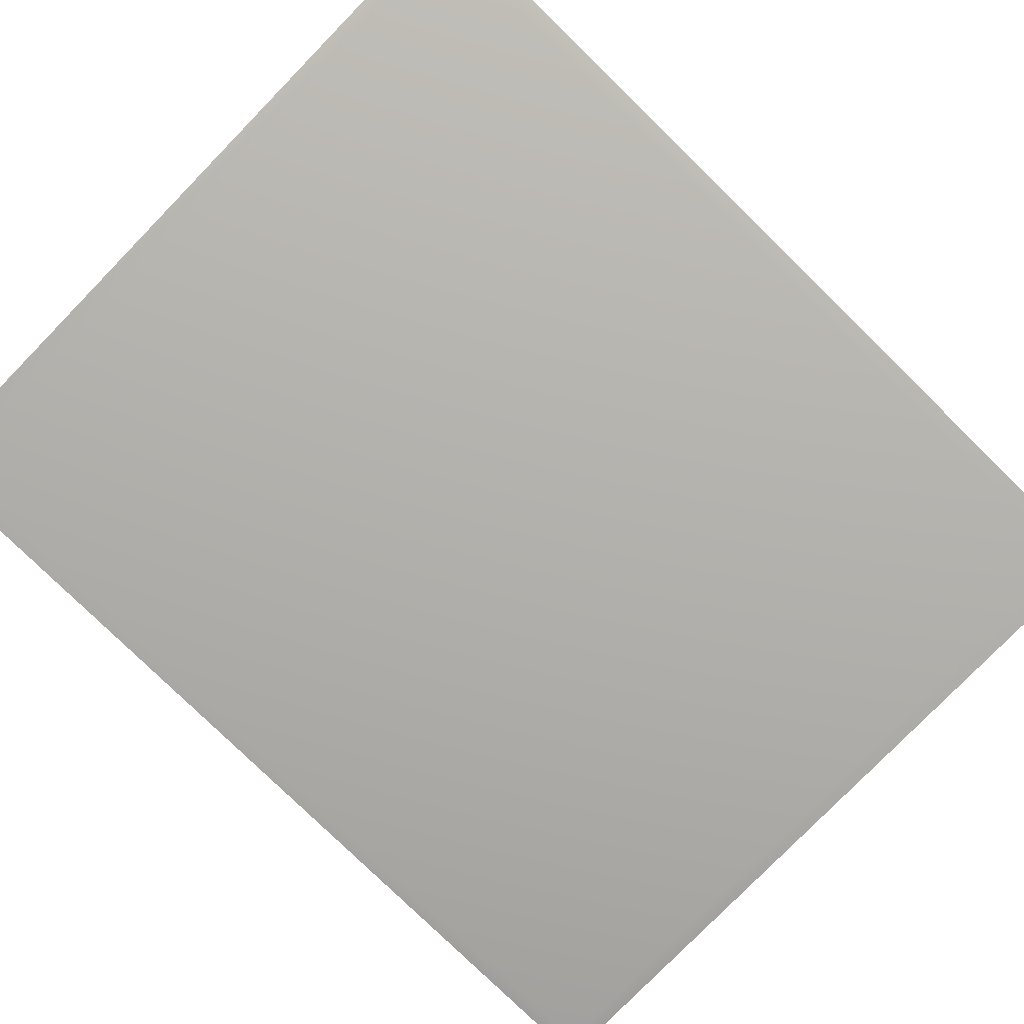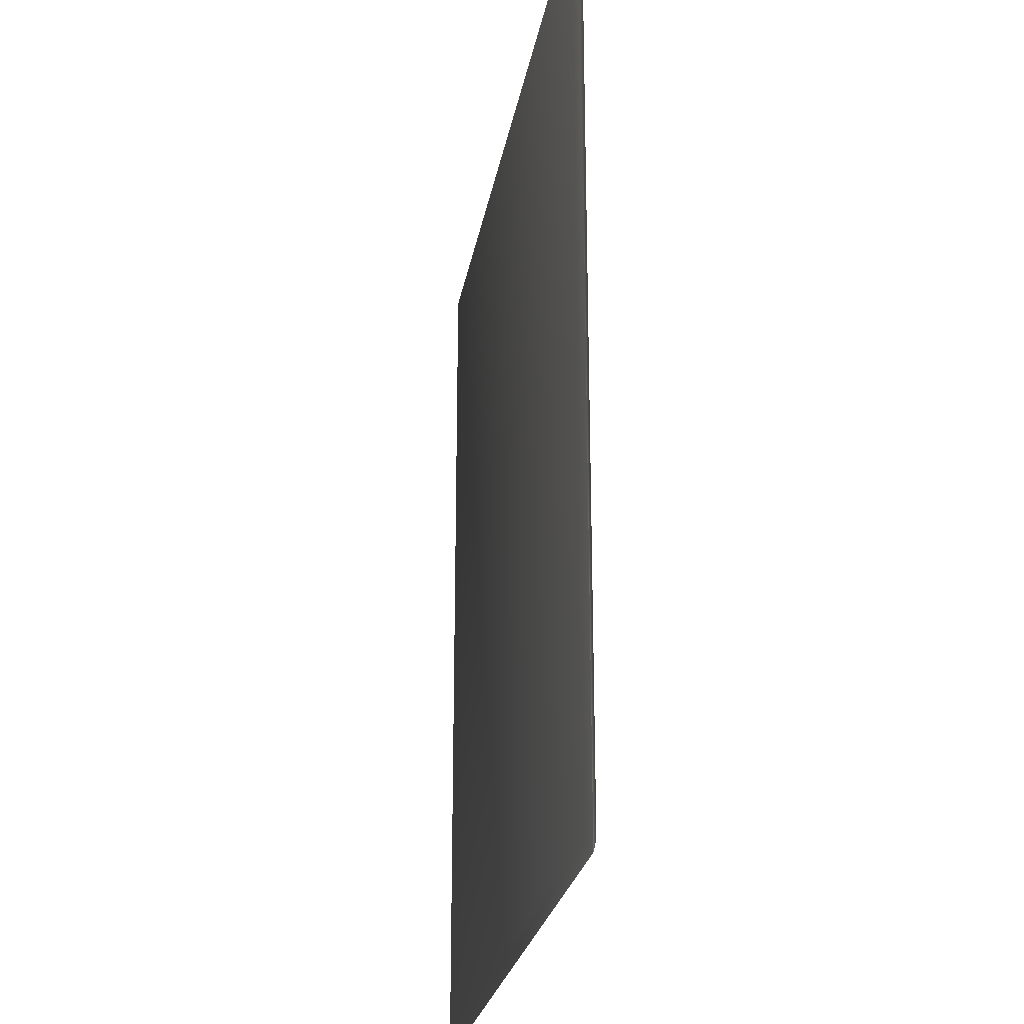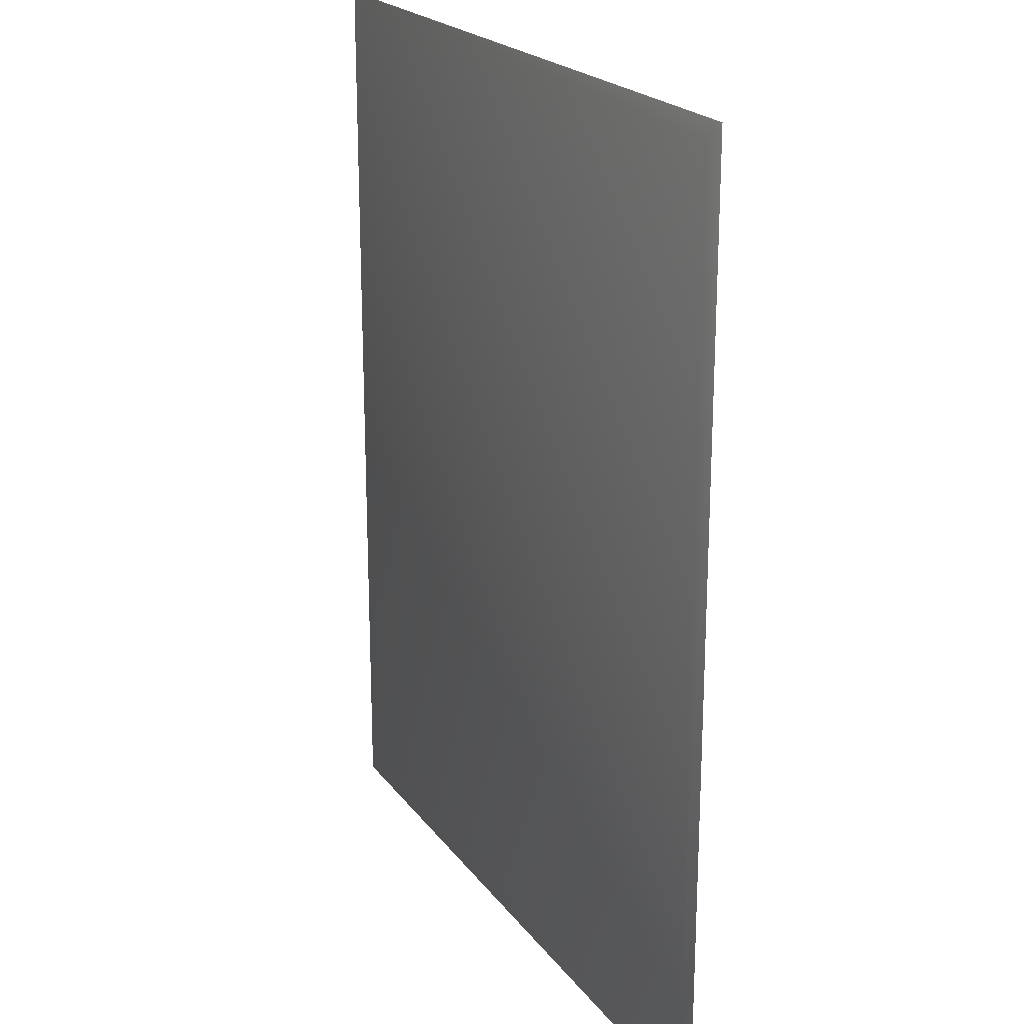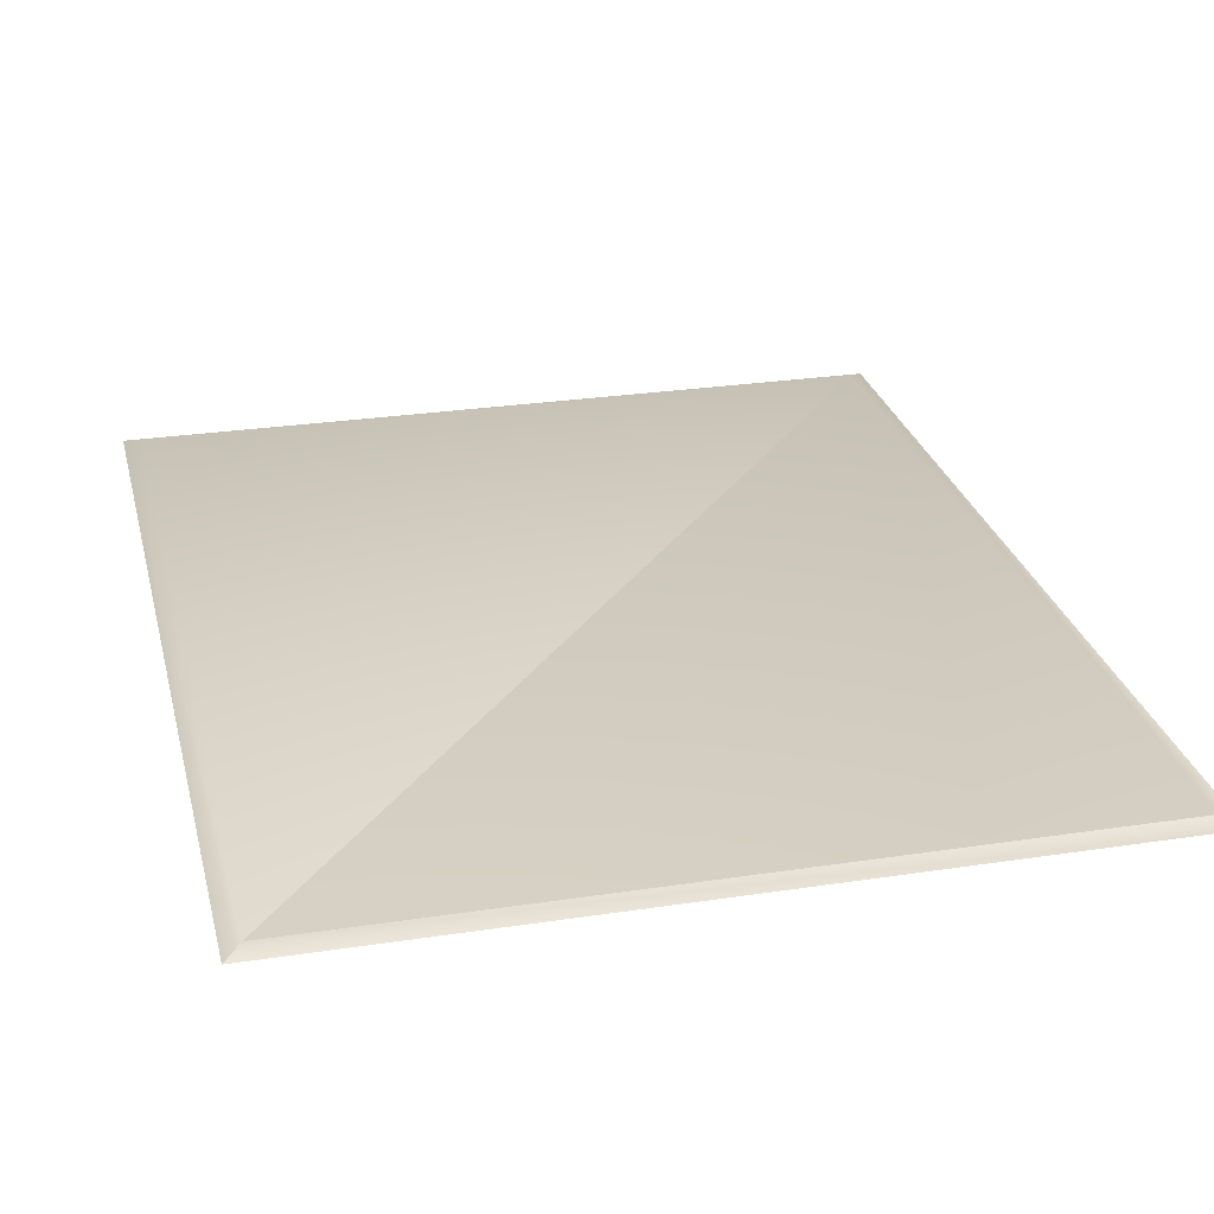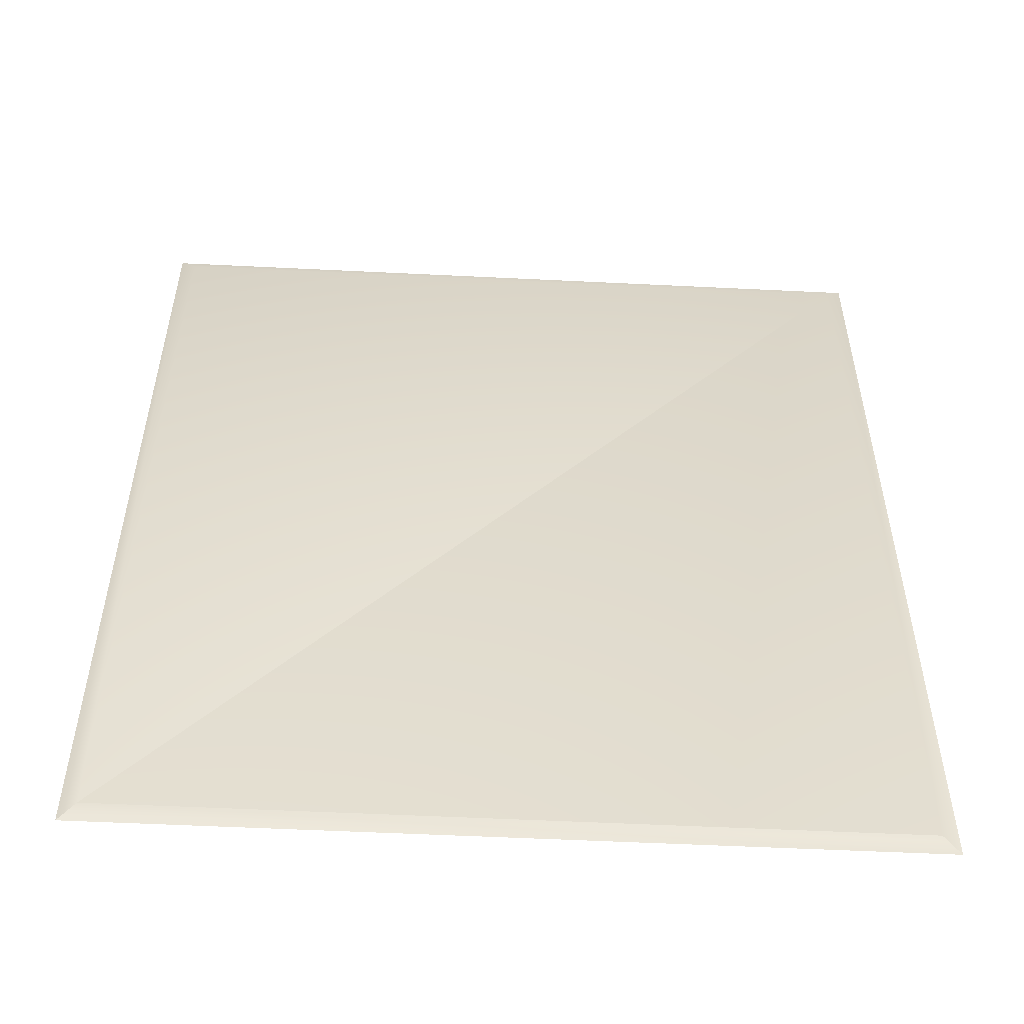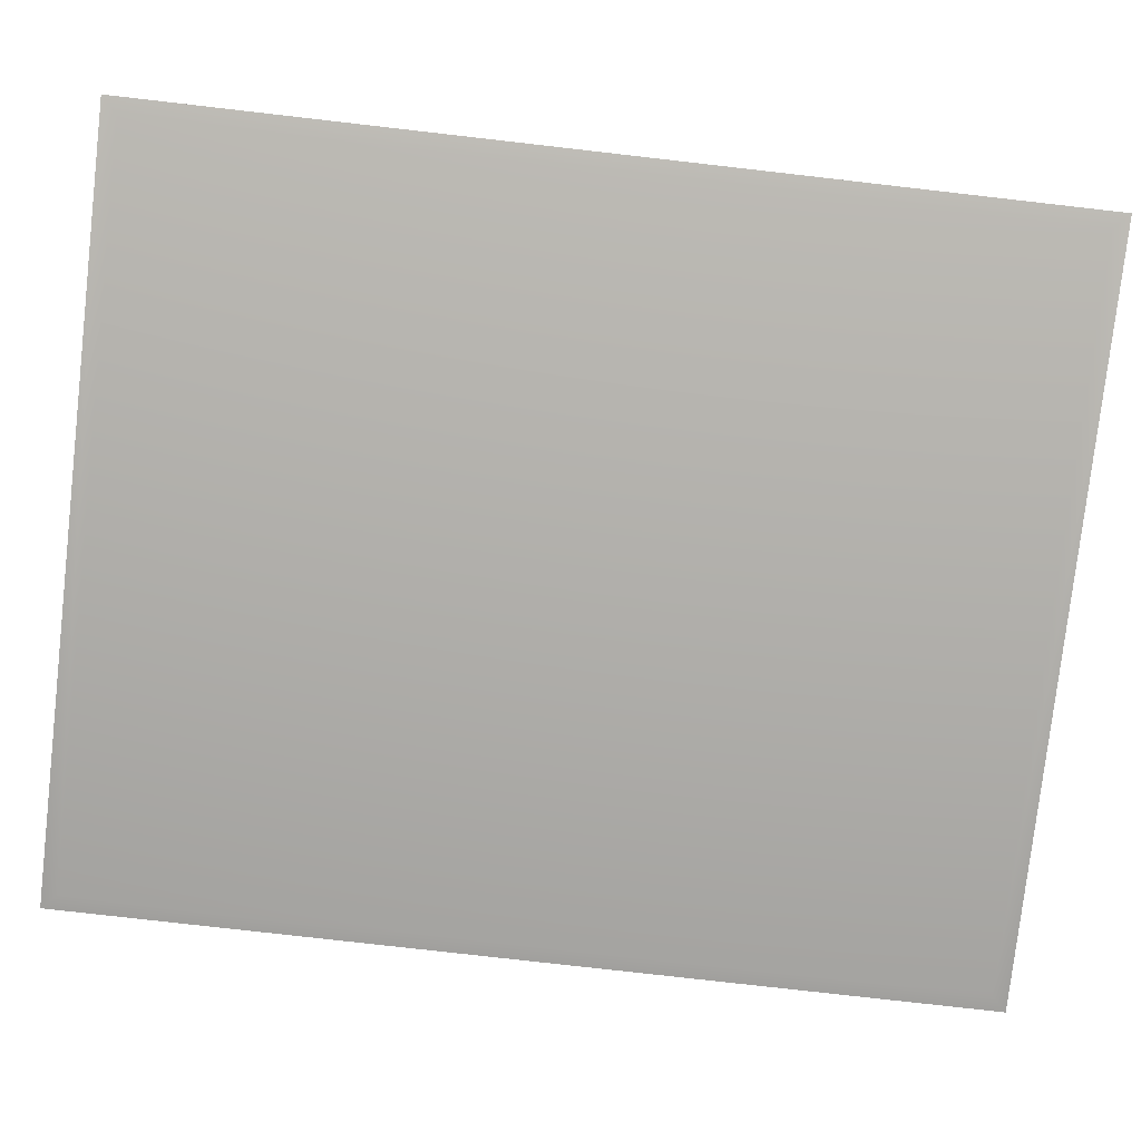
<metadata>
{"format":"obj","ext":"obj","renderer":"f3d","projection":"perspective","resolution":1024,"background":"white","views":[{"elev":-79.1,"azim":-134.3,"up":"+Z"},{"elev":-24.8,"azim":-99.6,"up":"+Y"},{"elev":21.1,"azim":-116.0,"up":"+Y"},{"elev":27.1,"azim":-13.3,"up":"+Z"},{"elev":-53.9,"azim":-3.0,"up":"+Y"},{"elev":-78.3,"azim":83.5,"up":"+Z"}]}
</metadata>
<code>
g Model001_Mesh1
v 0.09509 0.5947 -0.001046
v 0.09509 0.8253 -0.001046
v 0.09109 0.5987 0.00042
v -0.09109 0.5987 0.00042
v 0.09109 0.5987 0.00042
v -0.09509 0.5947 -0.001046
v -0.09509 0.8253 -0.001046
v -0.09509 0.5947 -0.001046
v -0.09109 0.8213 0.00042
v 0.09109 0.8213 0.00042
v -0.09109 0.5987 0.00042
v -0.09509 0.5947 -0.001046
v -0.09509 0.8253 -0.001046
v -0.09109 0.5987 -0.002
v 0.09509 0.5947 -0.001046
v 0.09109 0.5987 -0.002
v 0.09509 0.8253 -0.001046
v 0.09109 0.8213 -0.002
v -0.09109 0.8213 -0.002
f -19 -18 -17
f -16 -19 -15
f -19 -16 -14
f -13 -12 -16
f -13 -16 -11
f -10 -13 -11
f -16 -10 -11
f -10 -9 -17
f -17 -18 -10
f -18 -13 -10
f -8 -7 -6
f -5 -8 -6
f -5 -6 -4
f -3 -5 -4
f -3 -4 -2
f -1 -3 -2
f -4 -1 -2
f -1 -4 -6
f -6 -7 -1
f -3 -1 -7

</code>
